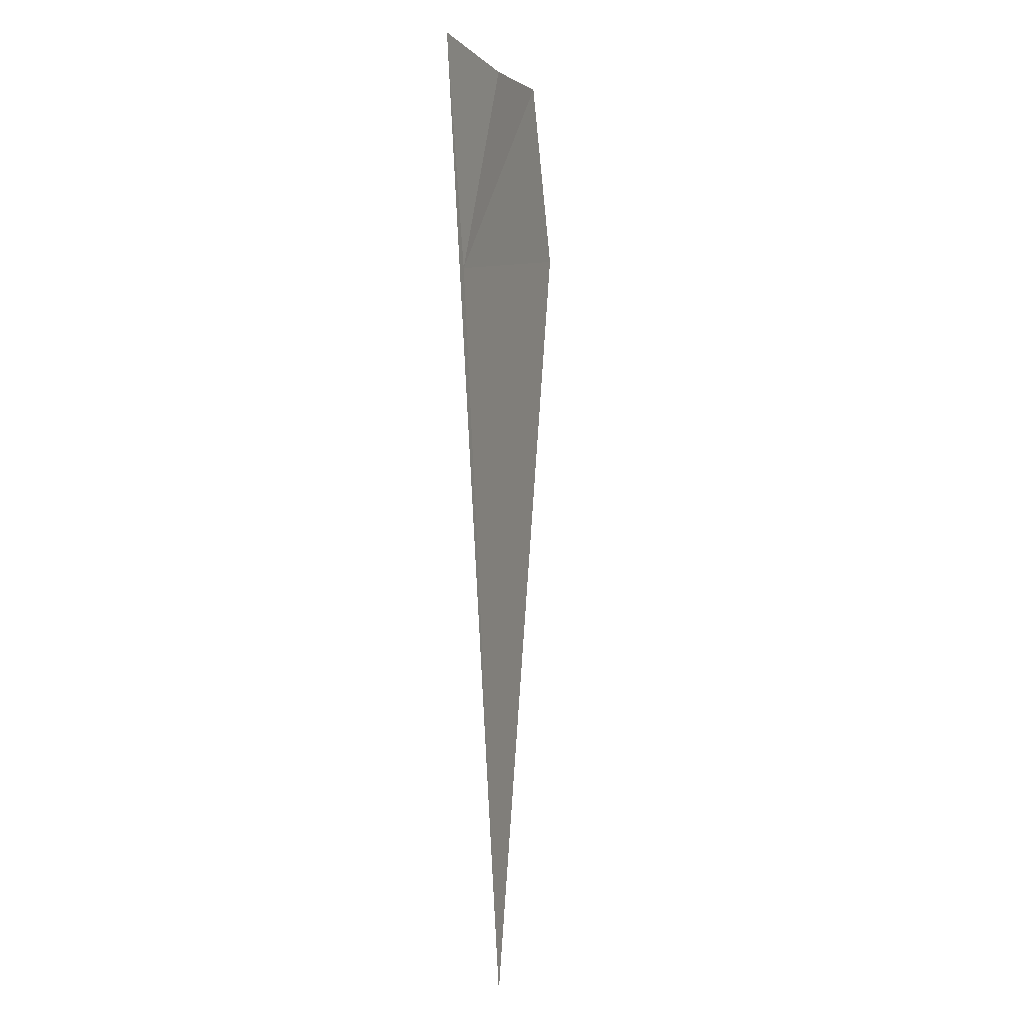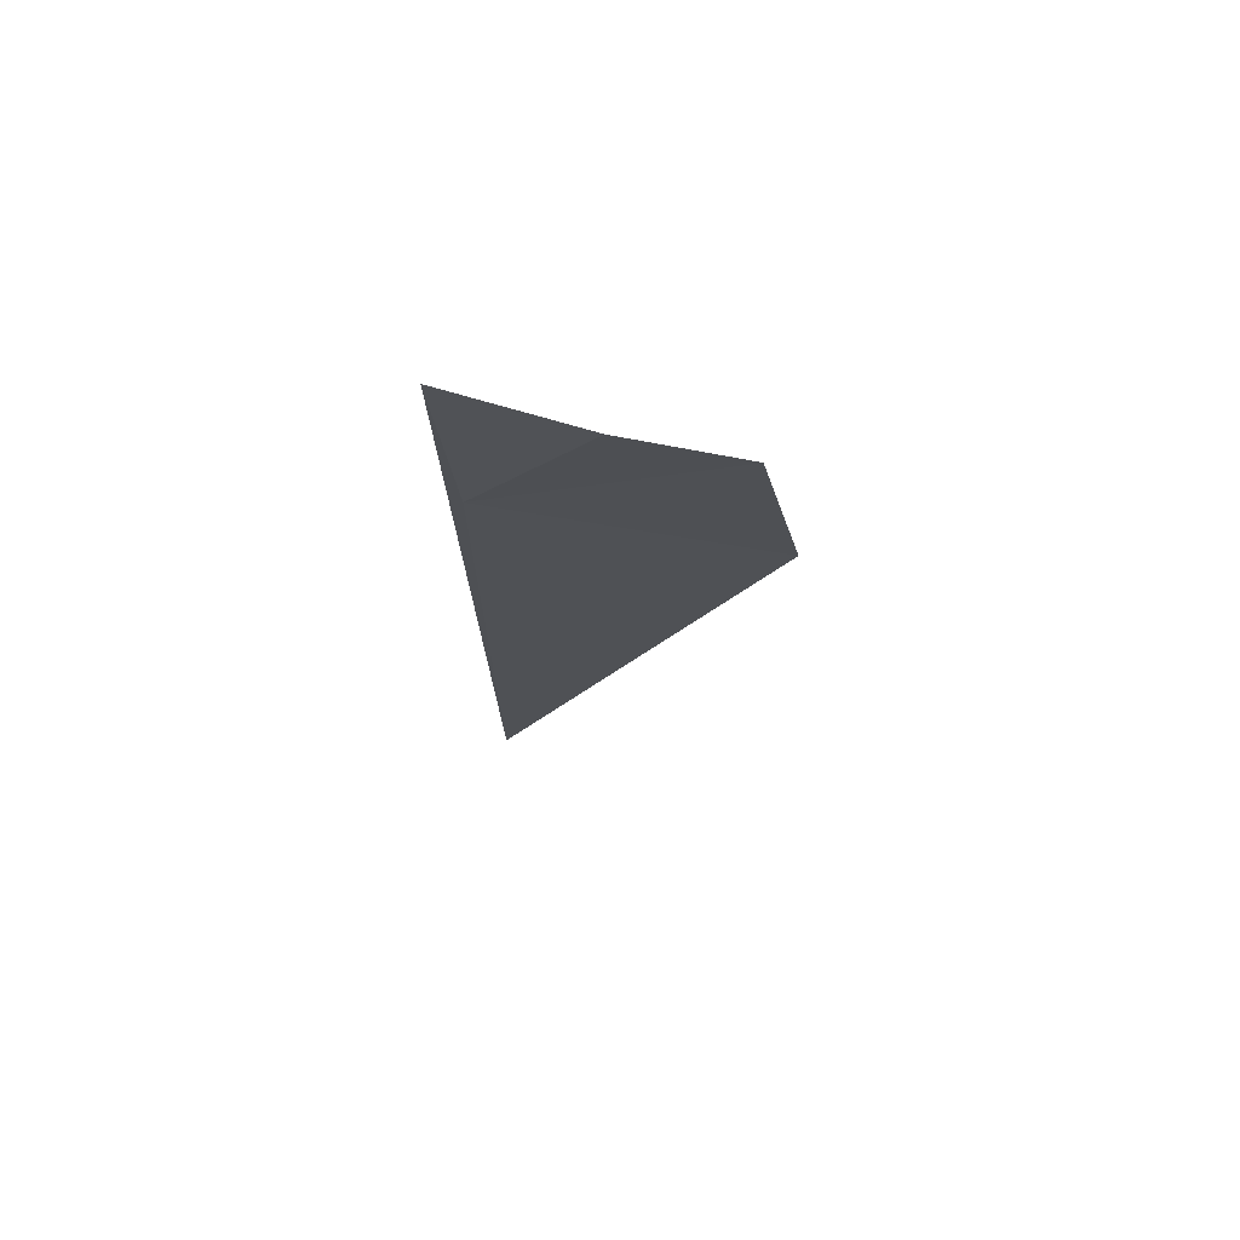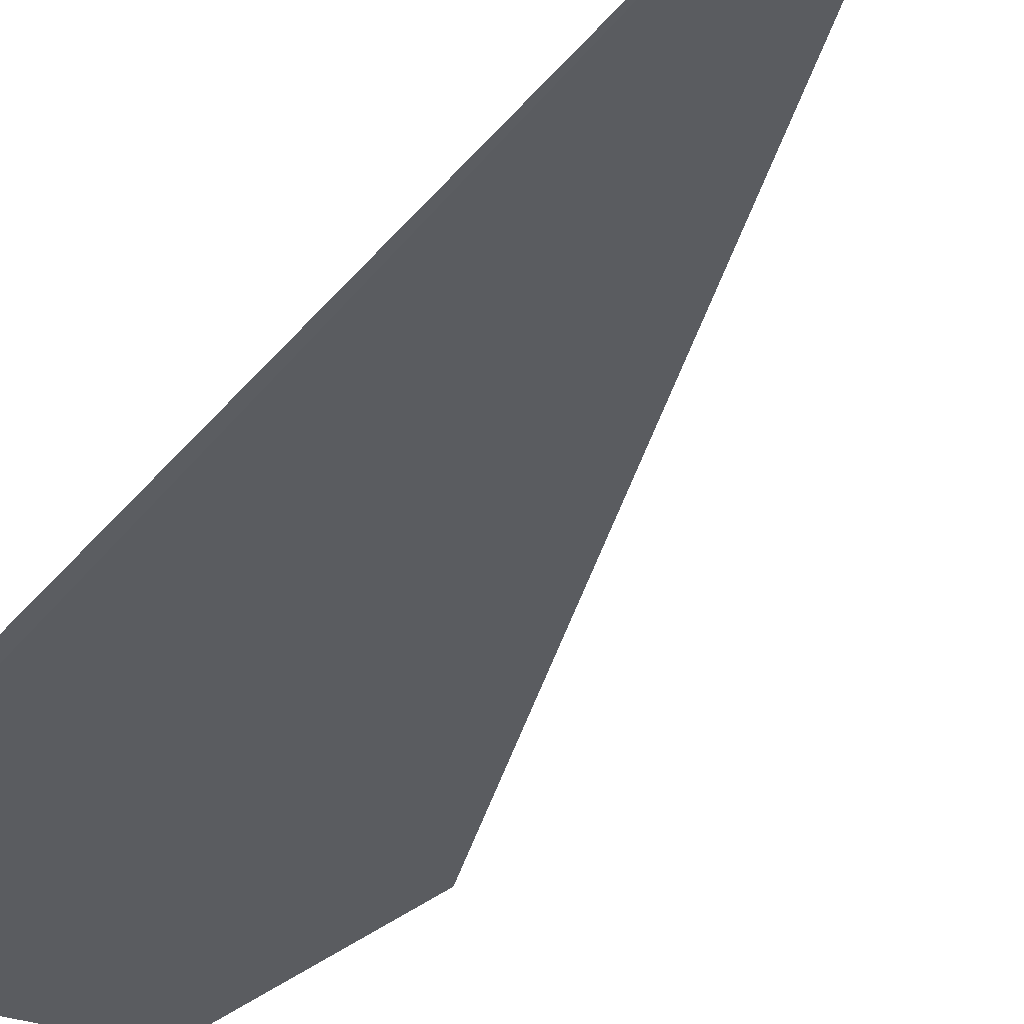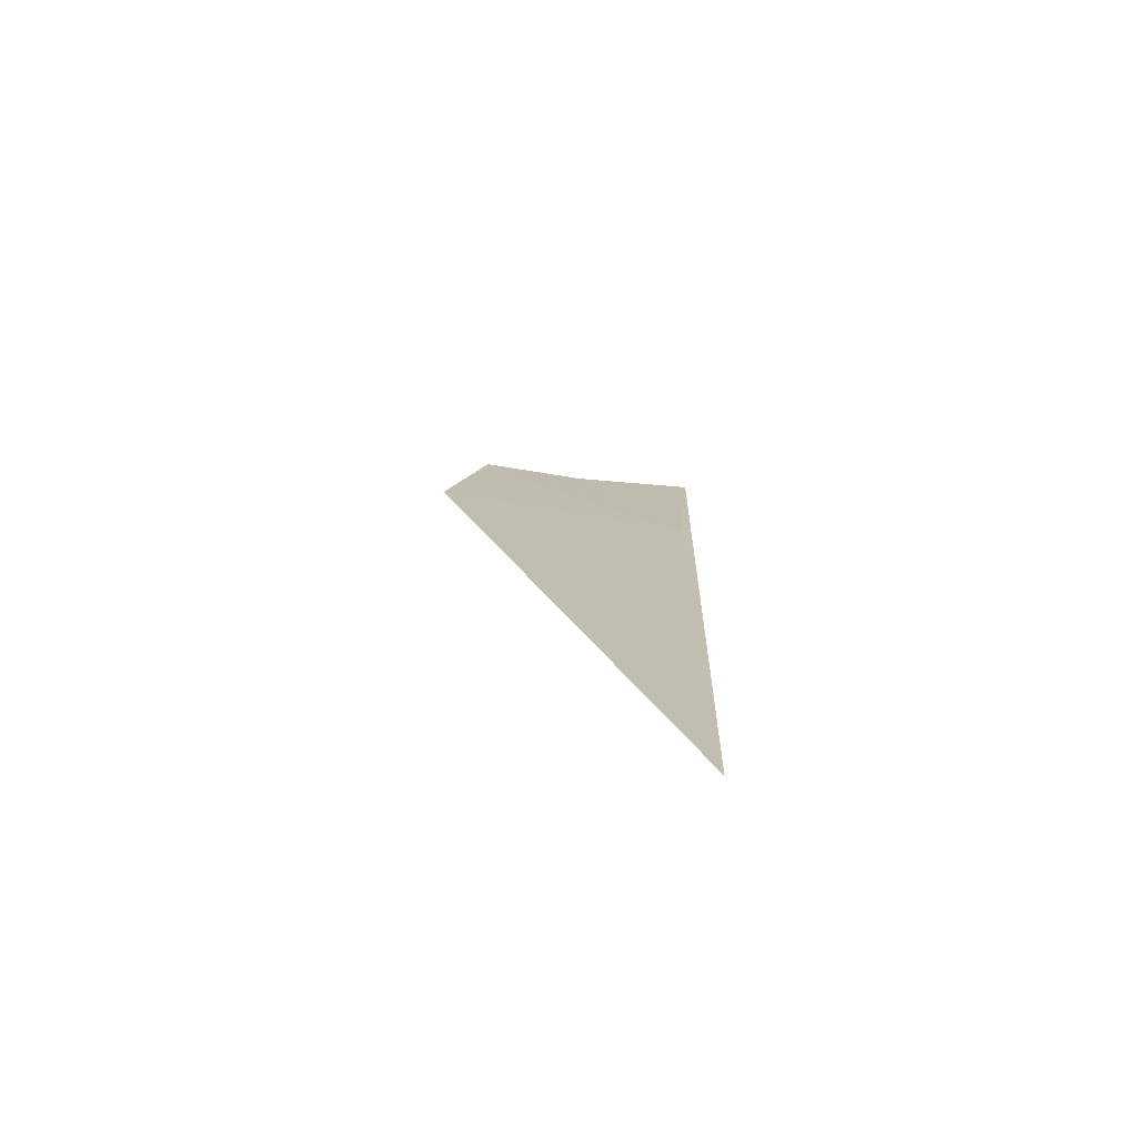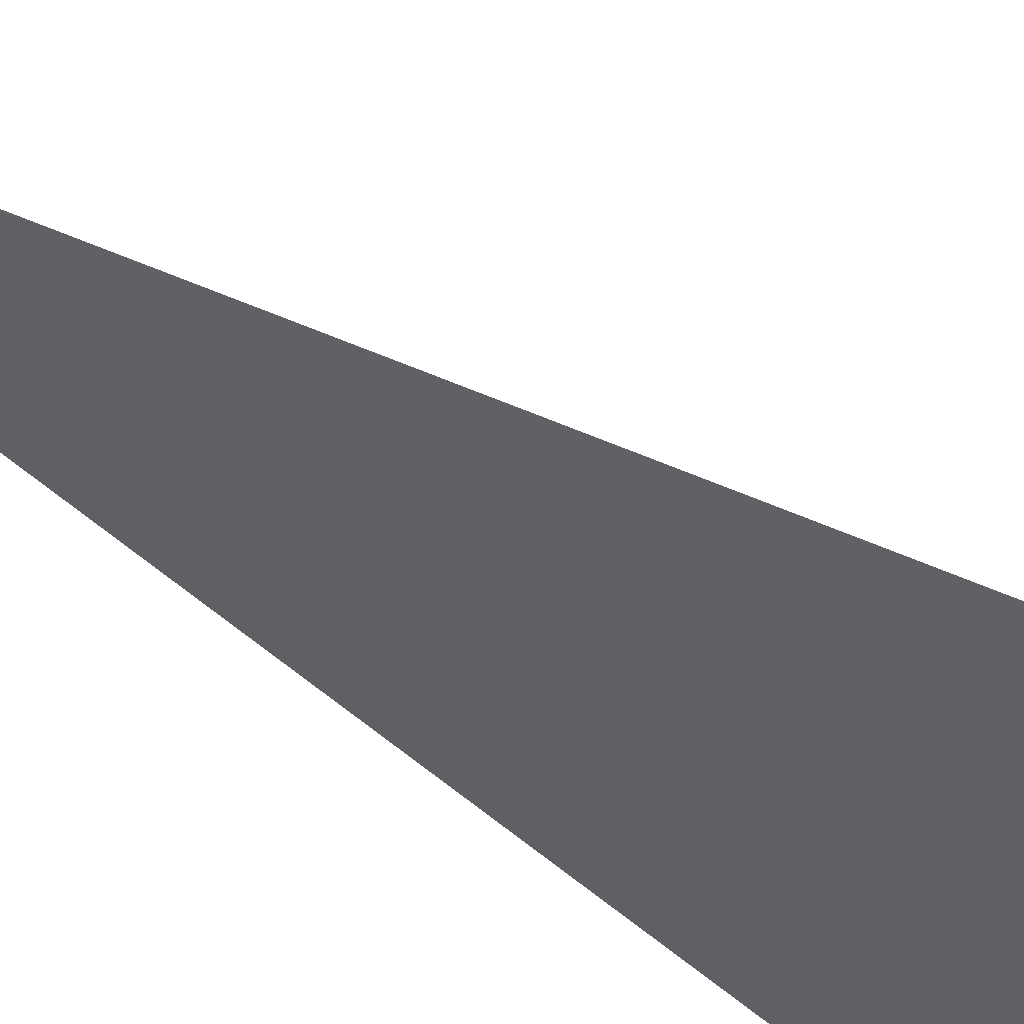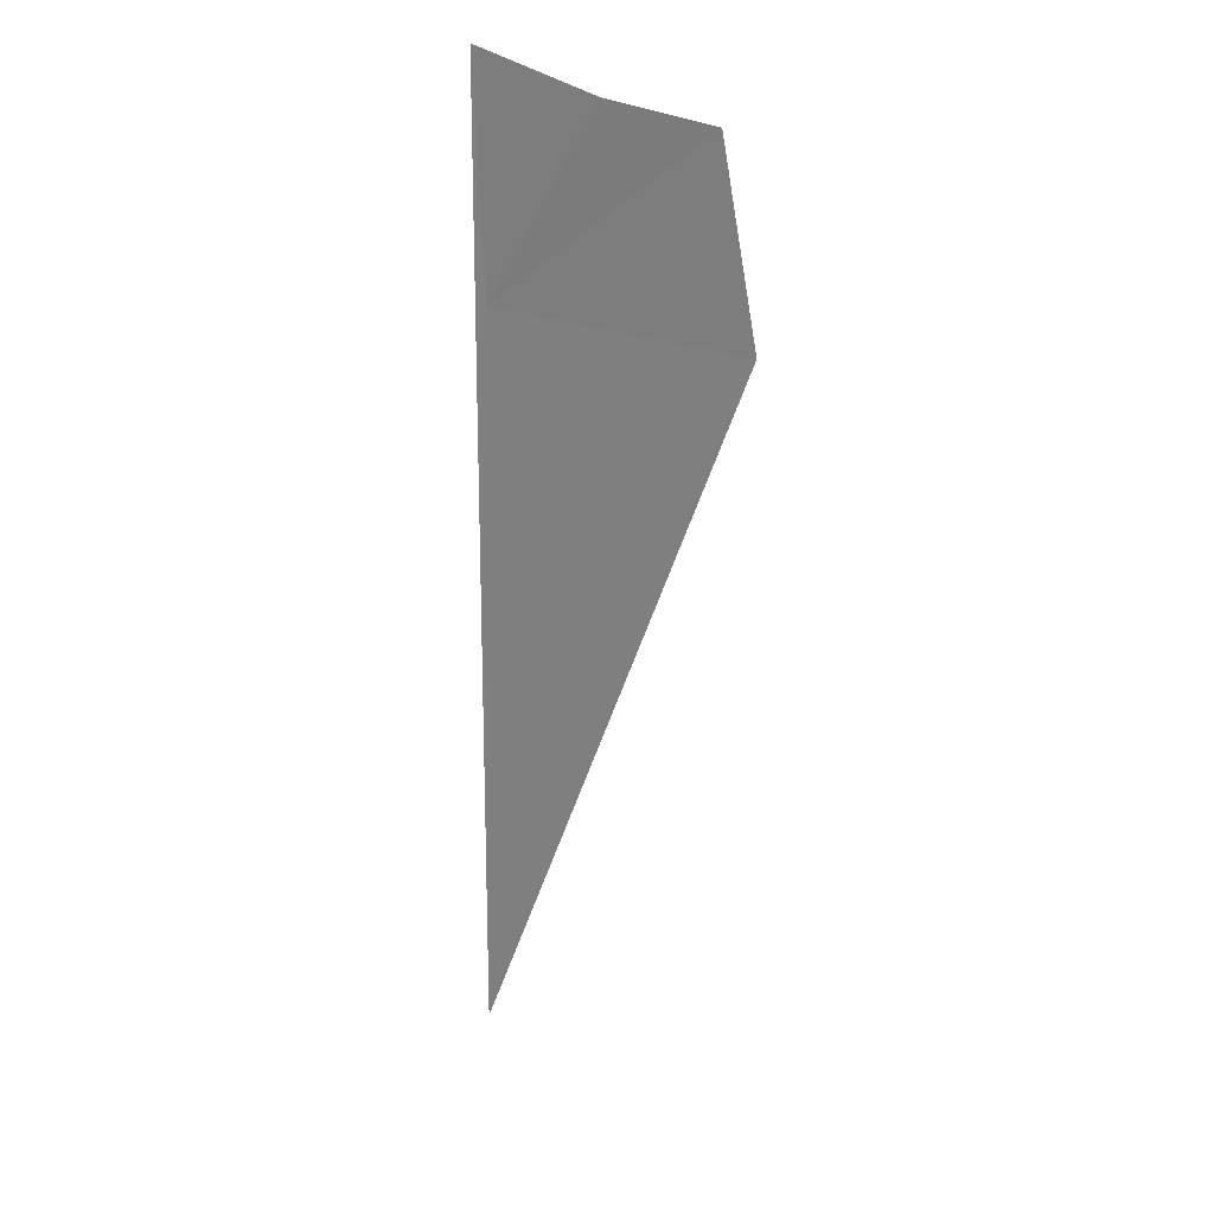
<metadata>
{"format":"obj","ext":"obj","renderer":"f3d","projection":"perspective","resolution":1024,"background":"white","views":[{"elev":9.2,"azim":107.0,"up":"+Z"},{"elev":75.4,"azim":-173.7,"up":"+Z"},{"elev":-34.5,"azim":147.2,"up":"+Y"},{"elev":-77.6,"azim":-12.5,"up":"+Z"},{"elev":-41.8,"azim":-137.1,"up":"+Y"},{"elev":27.5,"azim":-153.9,"up":"+Z"}]}
</metadata>
<code>
v 26.01 42.57 25.49
v 25.36 42.58 26.62
v 24.73 42.61 26.56
v 26.09 42.51 26.78
v 24.5 42.65 25.49
v 26 42.77 21.17
f 1 3 2
f 1 5 3
f 1 2 4
f 1 4 6
f 1 6 5

</code>
